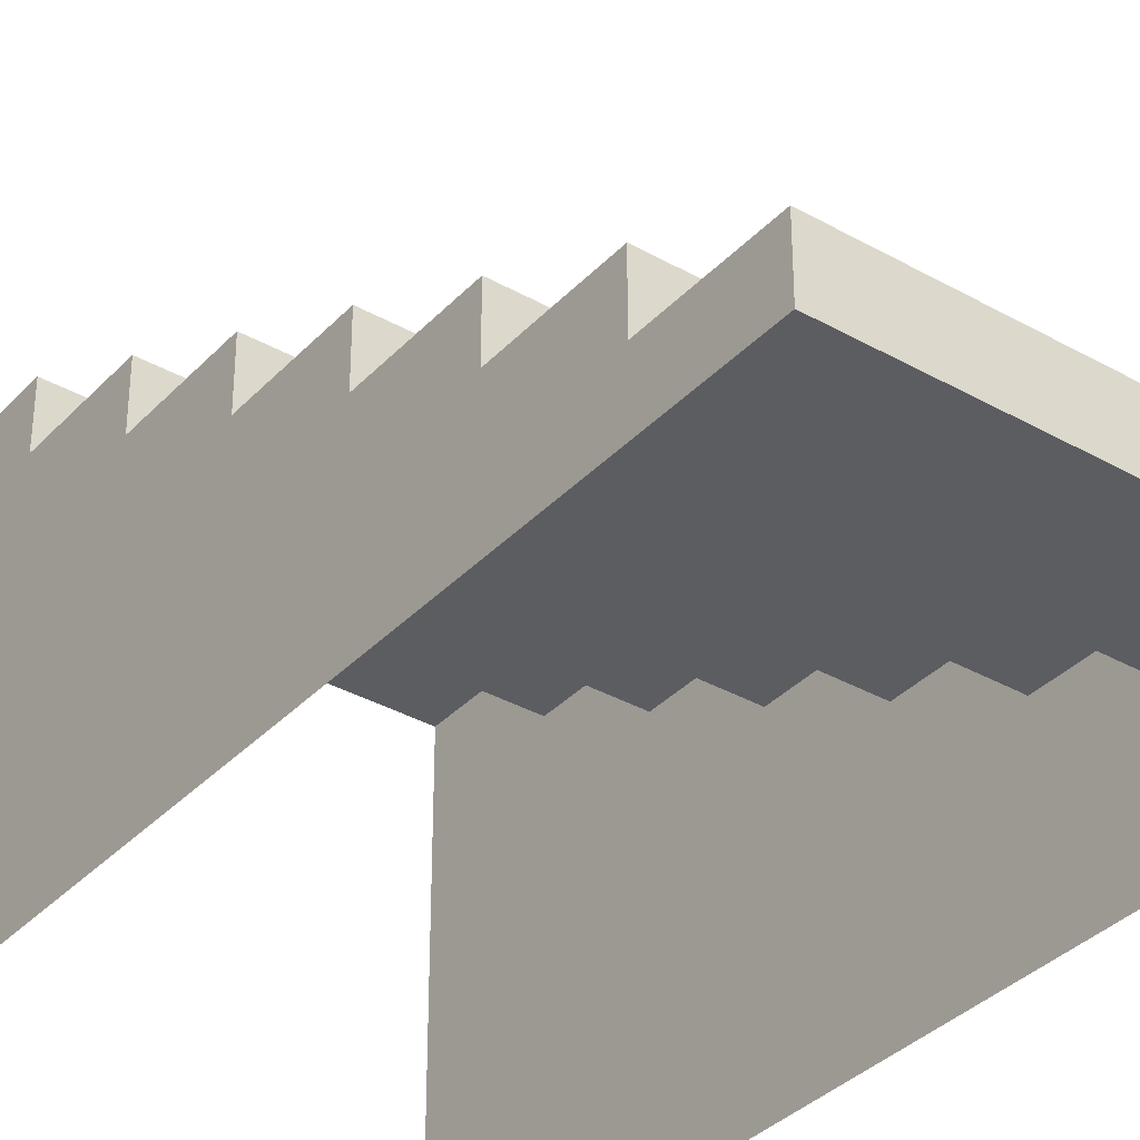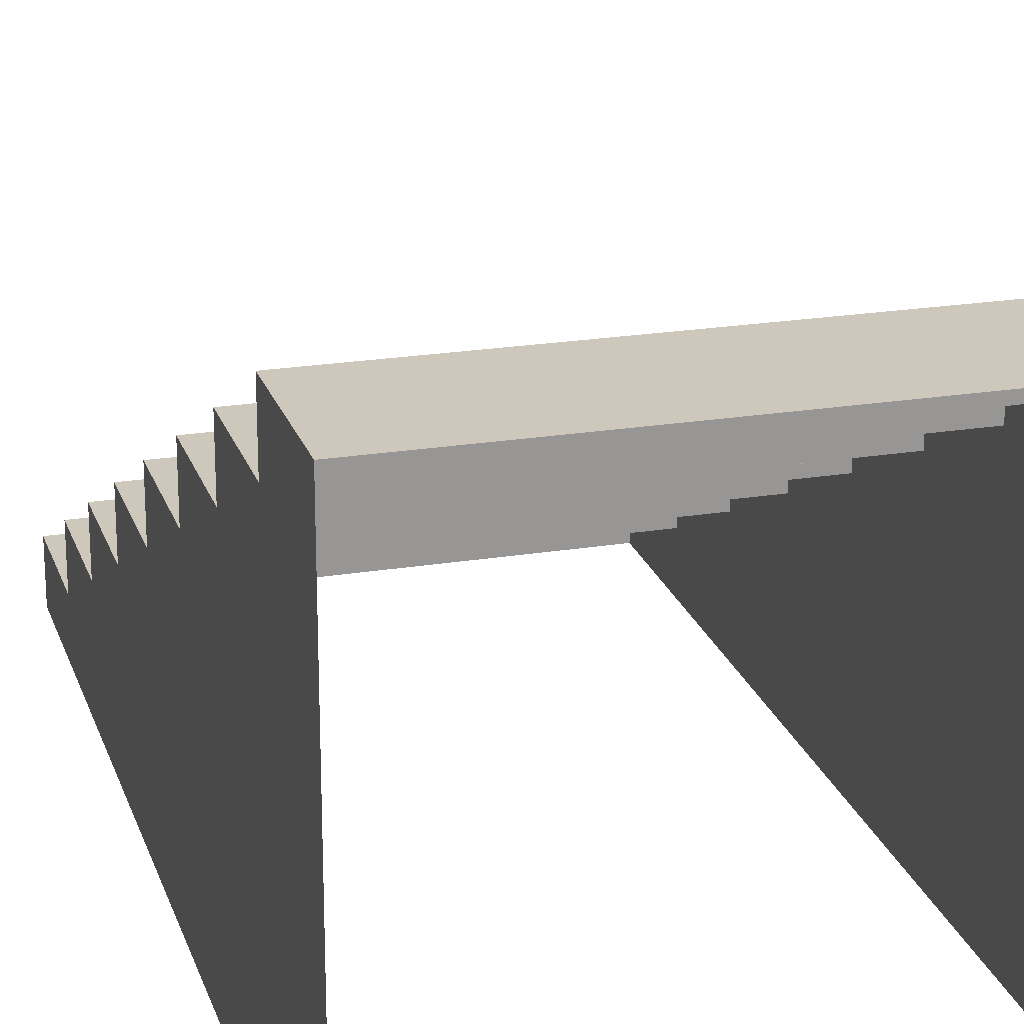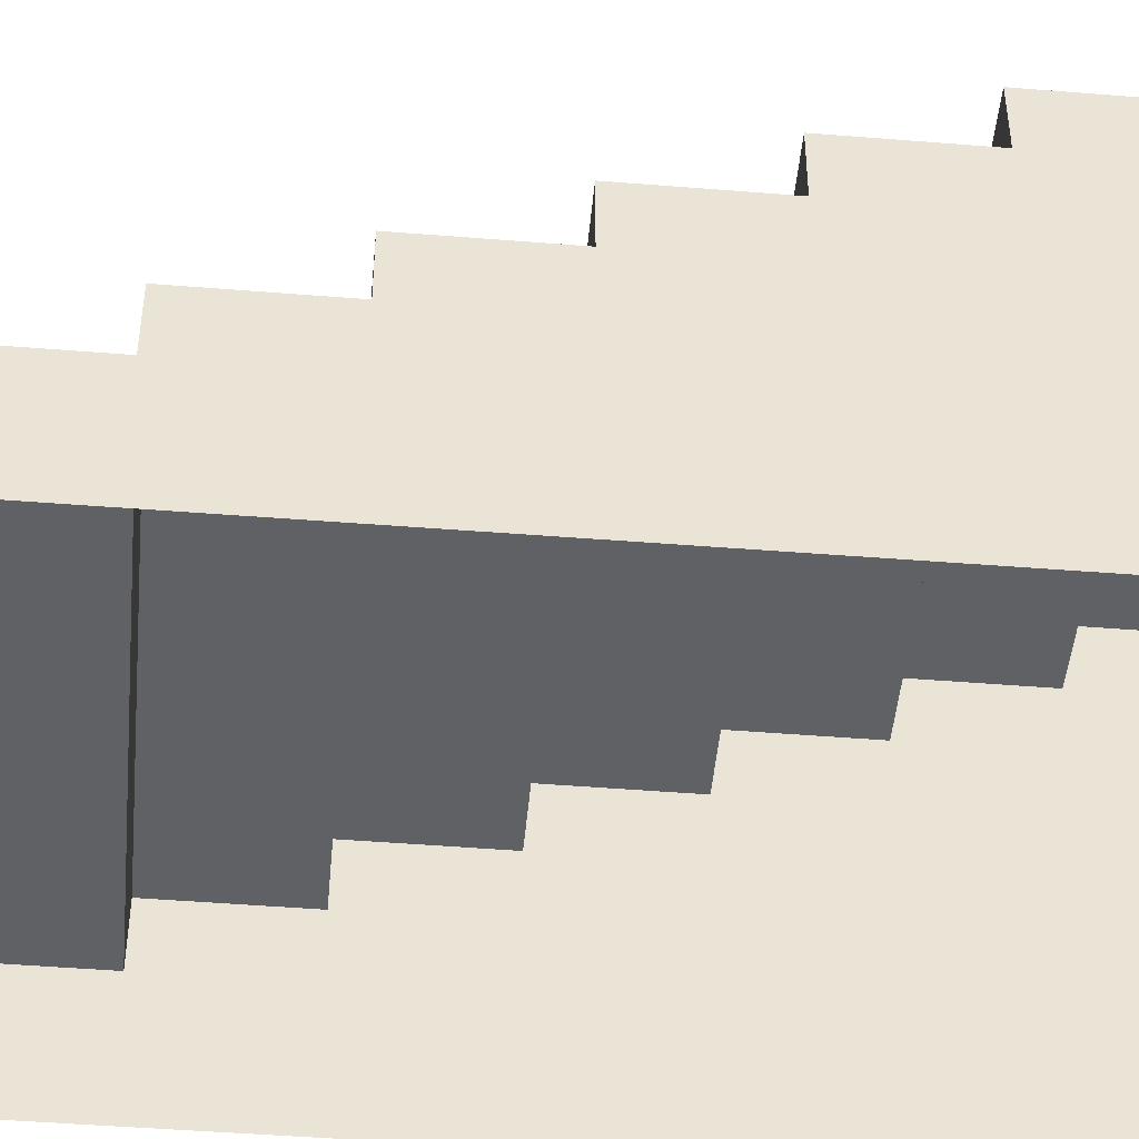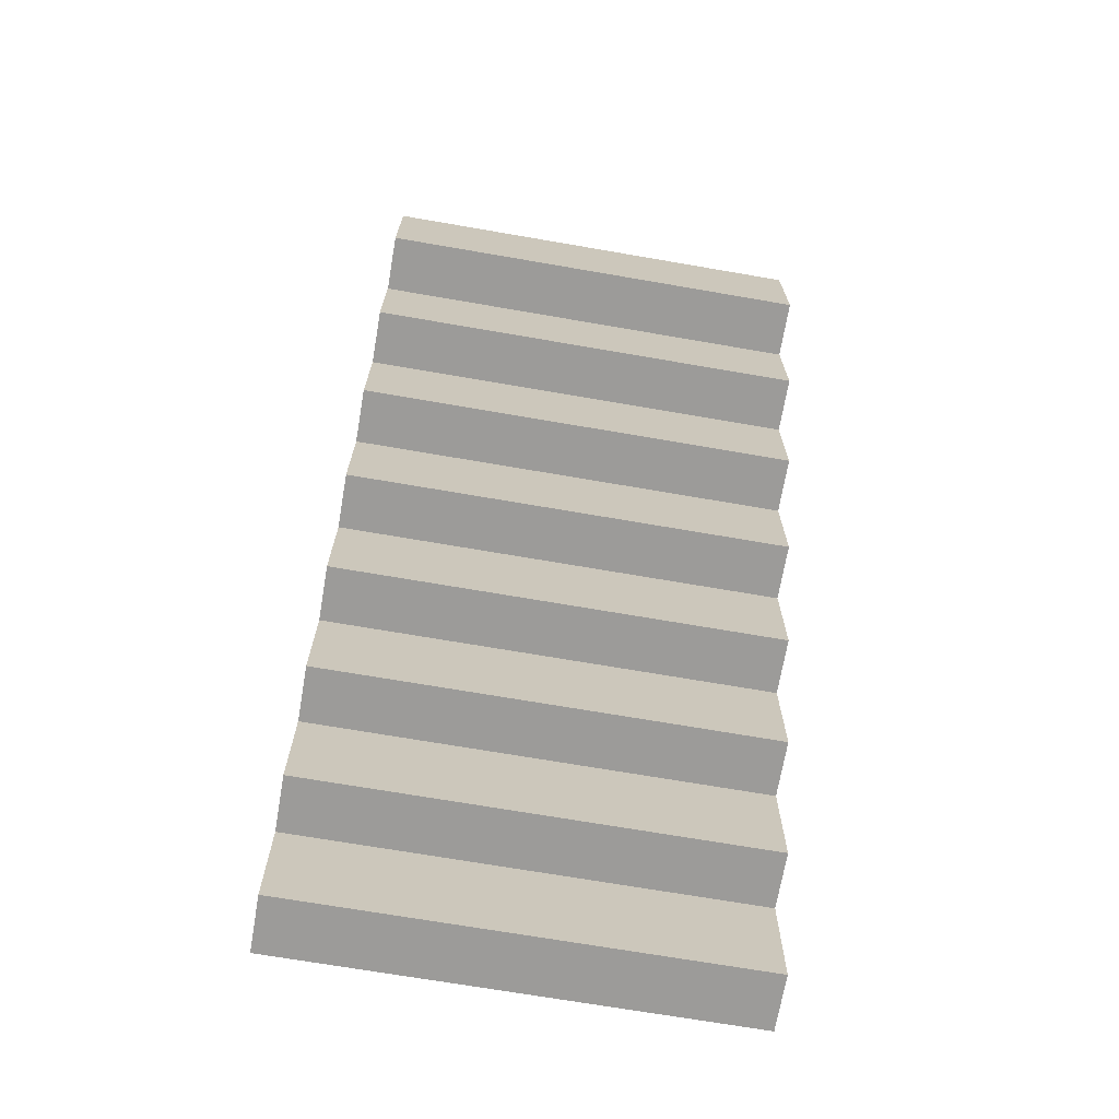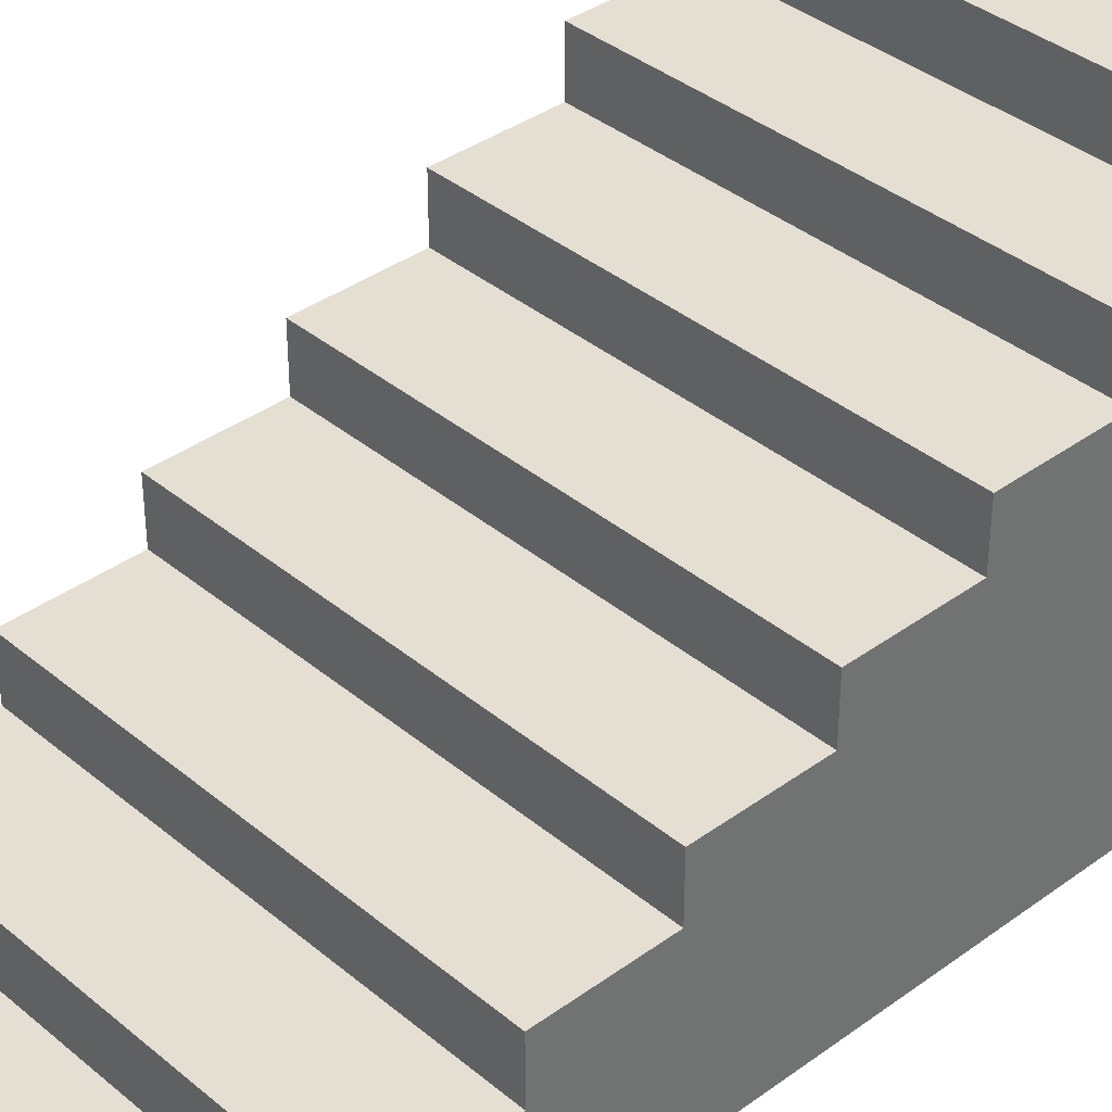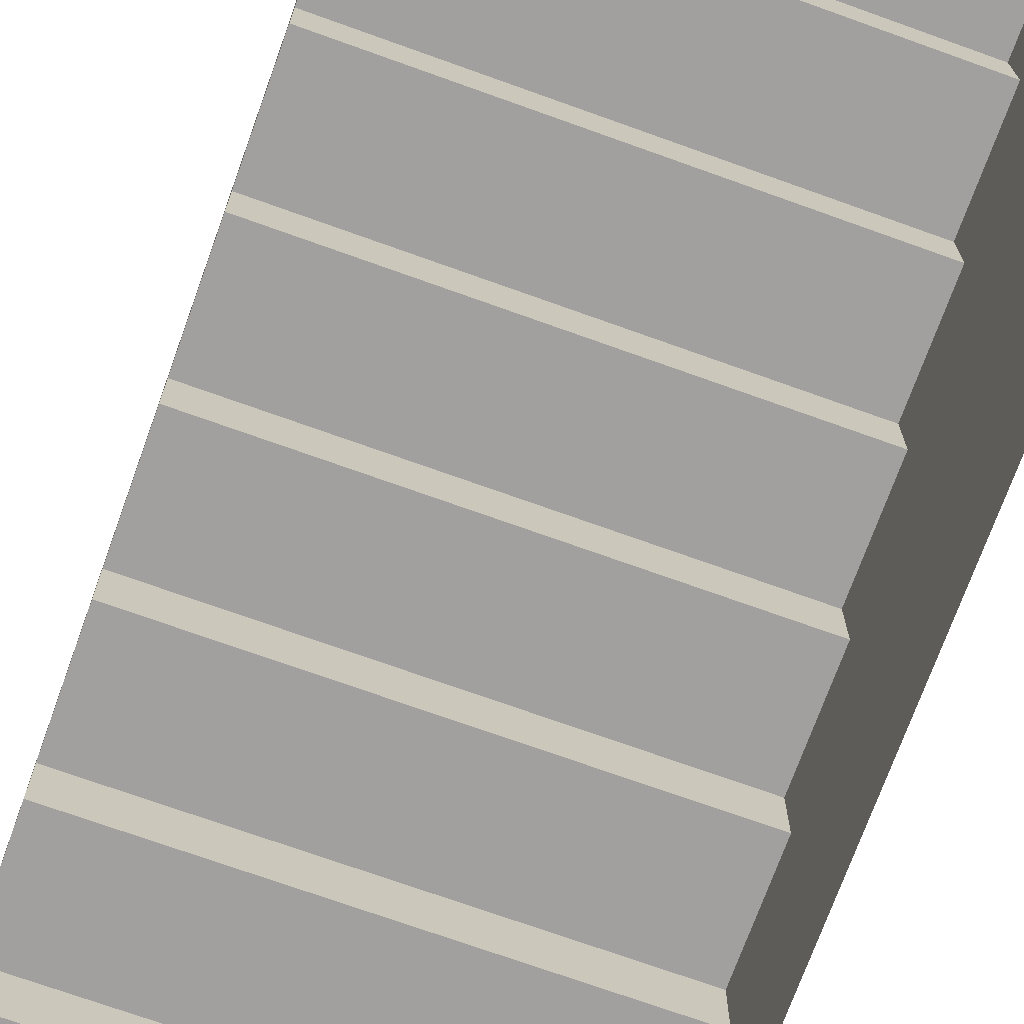
<metadata>
{"format":"obj","ext":"obj","renderer":"f3d","projection":"perspective","resolution":1024,"background":"white","views":[{"elev":-35.6,"azim":143.3,"up":"+Y"},{"elev":21.8,"azim":-16.0,"up":"+Y"},{"elev":-47.6,"azim":-95.2,"up":"+Y"},{"elev":-69.8,"azim":170.2,"up":"+Z"},{"elev":37.1,"azim":-133.1,"up":"+Y"},{"elev":-71.9,"azim":-19.8,"up":"+Y"}]}
</metadata>
<code>
o Stairs1_Cube.005
v 0.9729 1.734 24.41
v 0.9729 1.994 24.41
v 0.9729 1.994 24.97
v -1.027 1.734 24.41
v -1.027 1.994 24.41
v -1.027 1.994 24.97
v 0.9729 1.734 23.91
v -1.027 1.734 23.91
v 0.9729 1.484 23.91
v -1.027 1.484 23.91
v 0.9729 1.484 23.41
v -1.027 1.484 23.41
v 0.9729 1.234 23.41
v -1.027 1.234 23.41
v 0.9729 1.234 22.91
v -1.027 1.234 22.91
v 0.9729 0.9842 22.91
v -1.027 0.9842 22.91
v 0.9729 0.9842 22.41
v -1.027 0.9842 22.41
v 0.9729 0.7342 22.41
v -1.027 0.7342 22.41
v 0.9729 0.7342 21.91
v -1.027 0.7342 21.91
v 0.9729 0.4842 21.91
v -1.027 0.4842 21.91
v 0.9729 0.4842 21.41
v -1.027 0.4842 21.41
v 0.9729 0.2342 21.41
v -1.027 0.2342 21.41
v 0.9729 0.2342 20.91
v -1.027 0.2342 20.91
v 0.9729 -0.01577 20.91
v -1.027 -0.01577 20.91
v 0.9729 -0.005768 24.97
v -1.027 -0.005768 24.97
f 5 1 4
f 3 5 6
f 1 8 4
f 7 10 8
f 9 12 10
f 11 14 12
f 13 16 14
f 15 18 16
f 17 20 18
f 19 22 20
f 21 24 22
f 23 26 24
f 25 28 26
f 27 30 28
f 29 32 30
f 31 34 32
f 35 13 9
f 26 36 22
f 5 2 1
f 3 2 5
f 1 7 8
f 7 9 10
f 9 11 12
f 11 13 14
f 13 15 16
f 15 17 18
f 17 19 20
f 19 21 22
f 21 23 24
f 23 25 26
f 25 27 28
f 27 29 30
f 29 31 32
f 31 33 34
f 1 2 3
f 3 35 1
f 35 33 29
f 33 31 29
f 29 27 25
f 25 23 21
f 21 19 17
f 17 15 13
f 13 11 9
f 9 7 1
f 35 29 25
f 25 21 35
f 21 17 35
f 35 17 13
f 9 1 35
f 6 5 4
f 4 8 10
f 10 12 14
f 14 16 18
f 18 20 22
f 22 24 26
f 26 28 30
f 30 32 34
f 34 36 30
f 36 6 4
f 30 36 26
f 4 10 36
f 14 18 36
f 18 22 36
f 14 36 10

</code>
